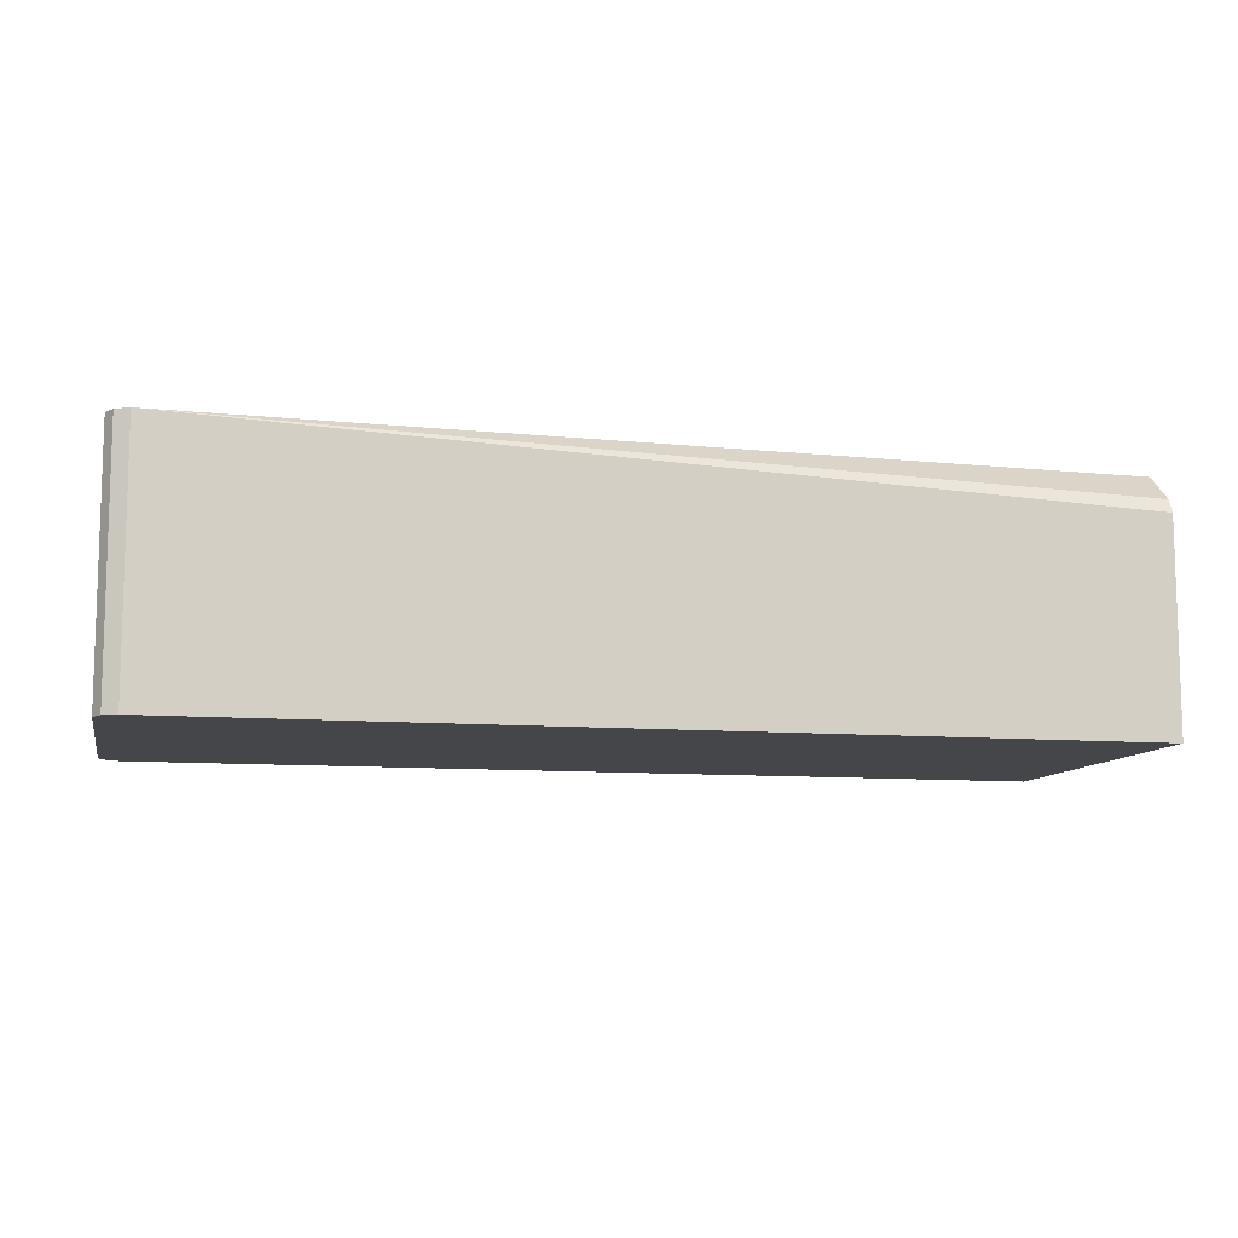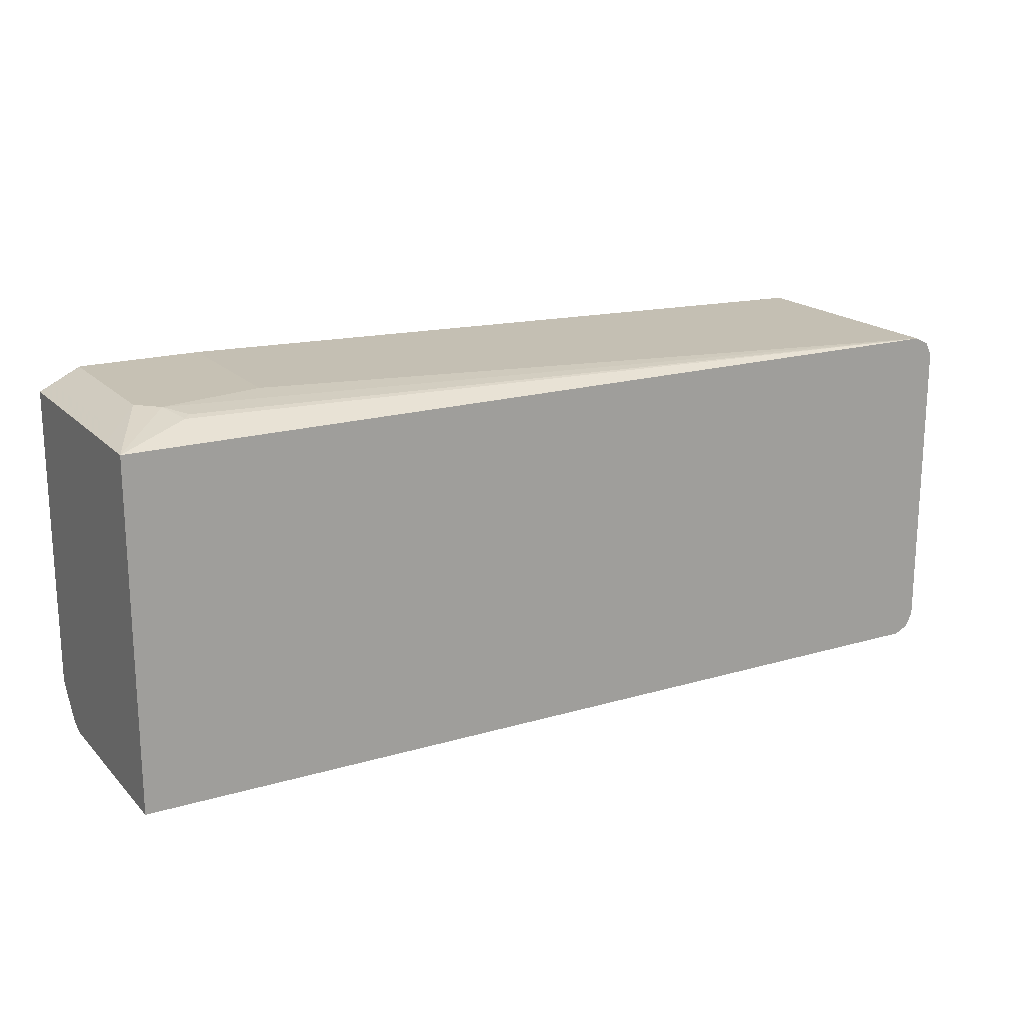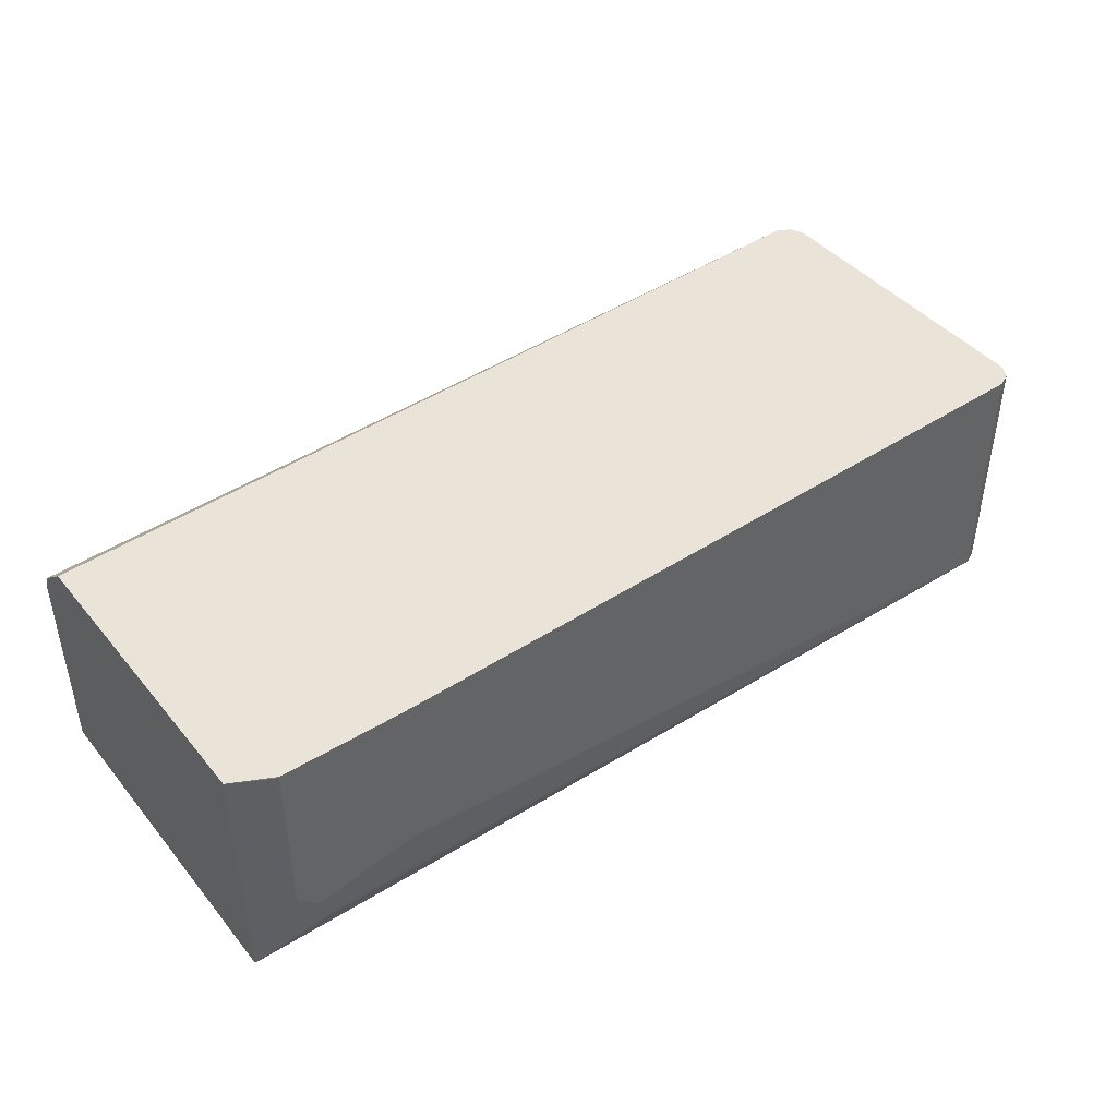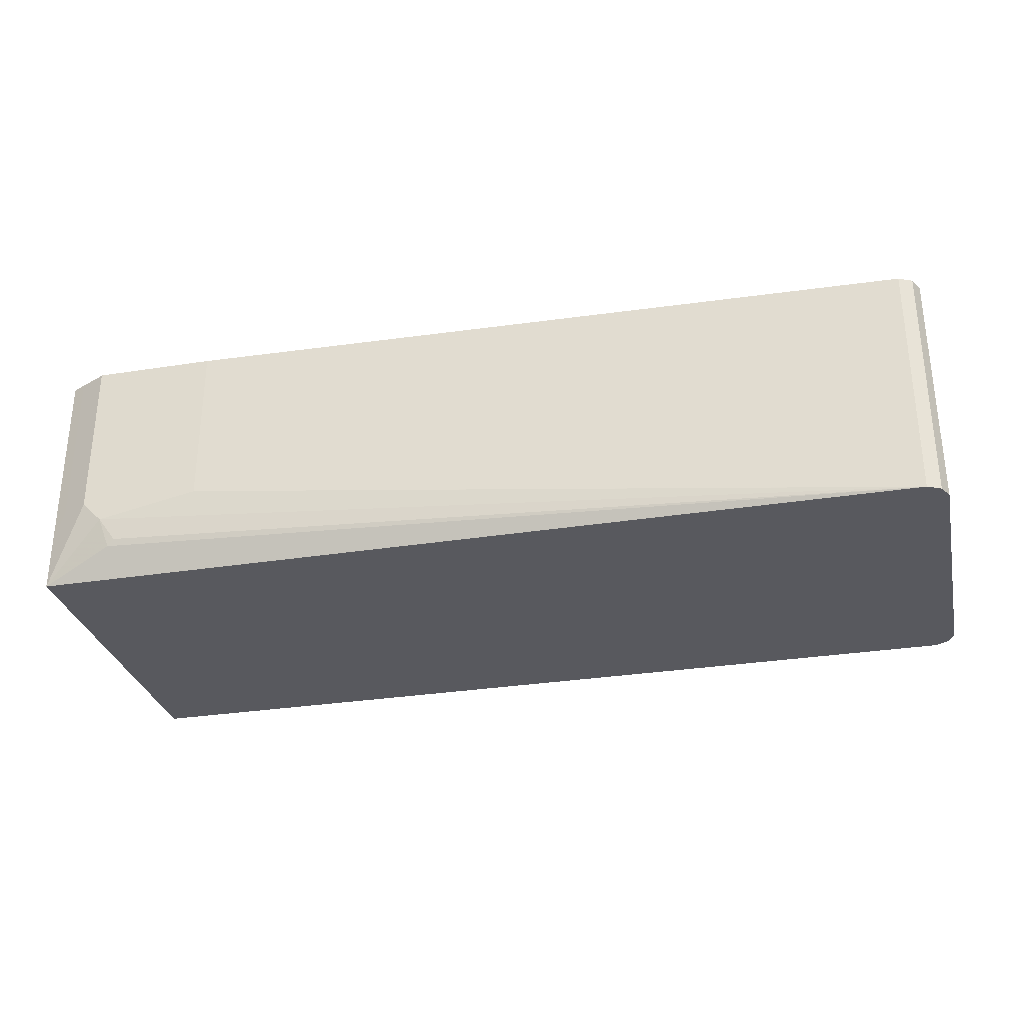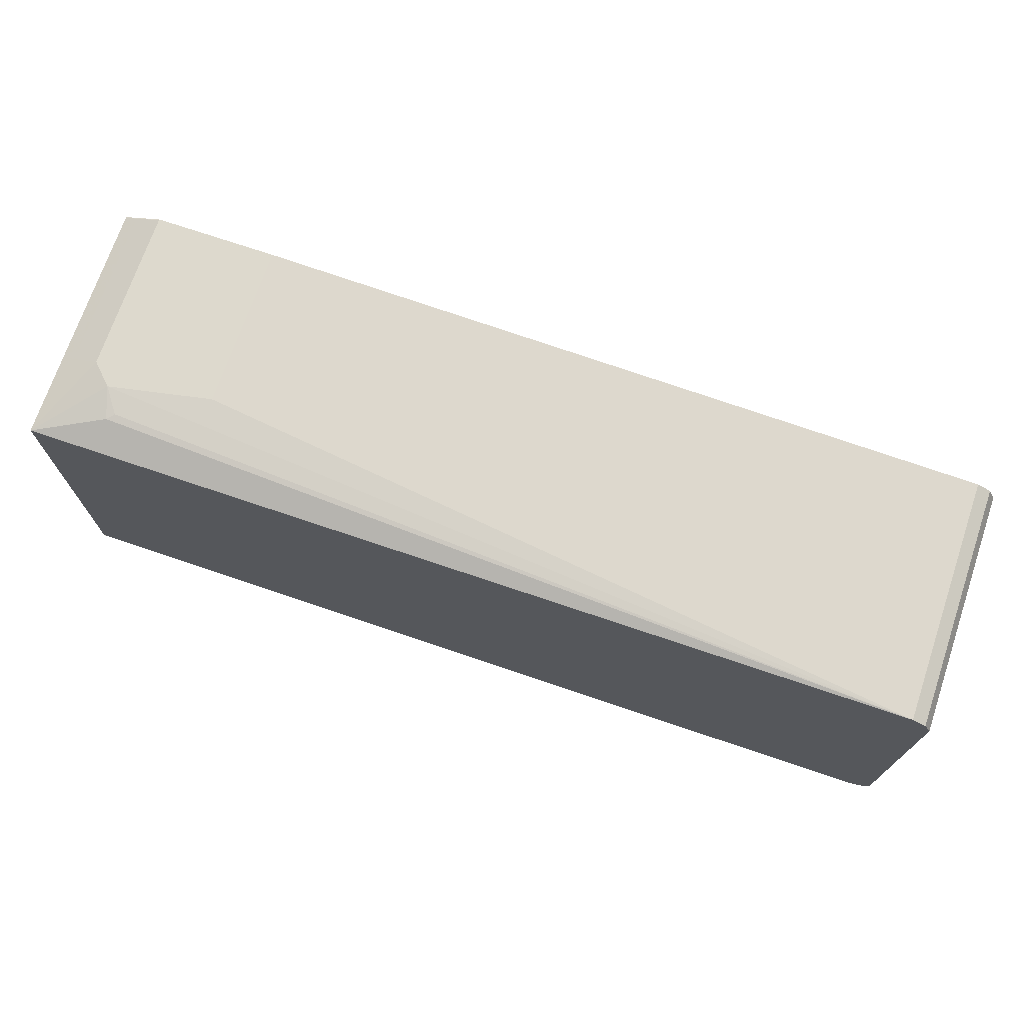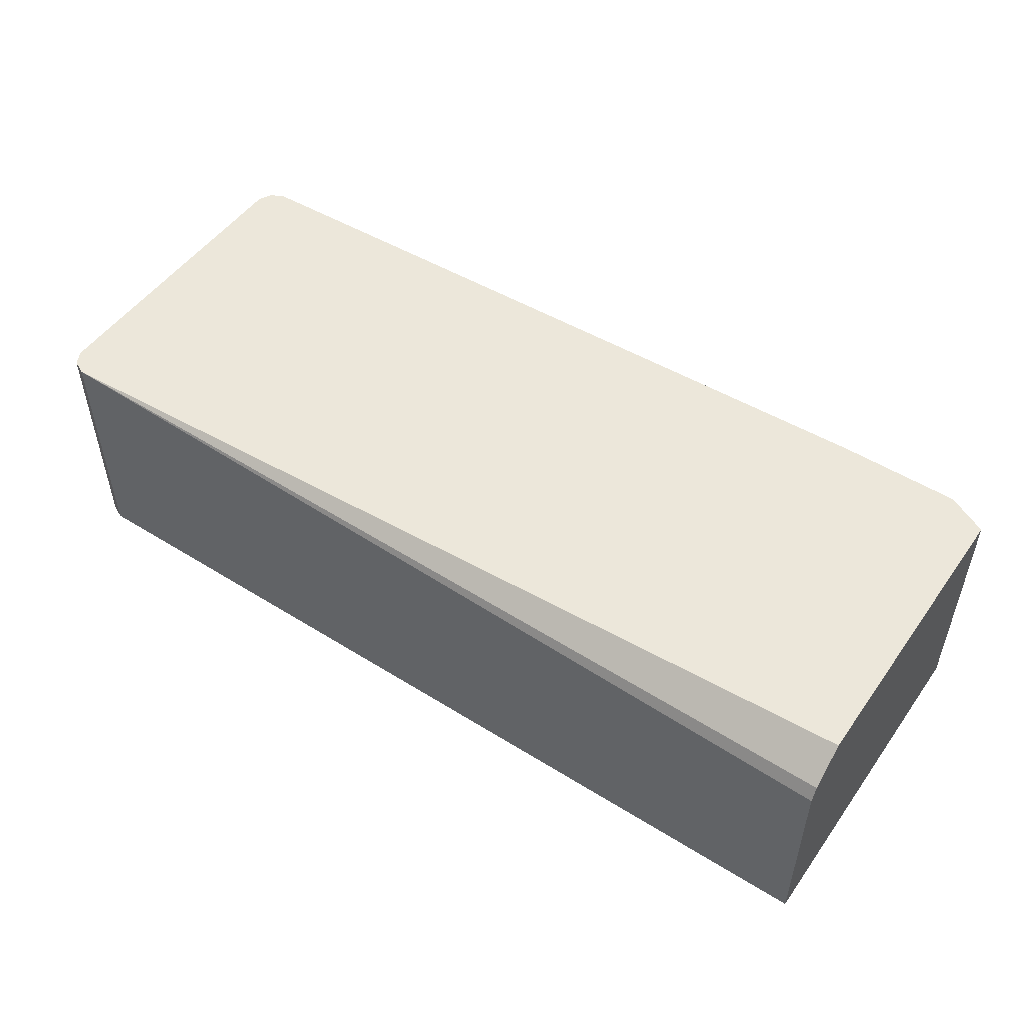
<metadata>
{"format":"obj","ext":"obj","renderer":"f3d","projection":"perspective","resolution":1024,"background":"white","views":[{"elev":-9.9,"azim":167.5,"up":"+Y"},{"elev":18.5,"azim":-29.5,"up":"+Z"},{"elev":42.8,"azim":-36.3,"up":"+Y"},{"elev":-30.4,"azim":12.9,"up":"+Y"},{"elev":72.0,"azim":18.8,"up":"+Z"},{"elev":50.7,"azim":-145.7,"up":"+Y"}]}
</metadata>
<code>
v -0.04003 -0.7846 -0.09052
v -0.04003 -0.7846 0.08045
v -0.04003 -0.6839 -0.09052
v 0.4022 -0.7846 -0.09052
v -0.004995 -0.7694 0.088
v -0.01004 -0.7543 0.09052
v -0.0201 -0.7443 0.09052
v -0.04003 -0.7642 0.08051
v 0.4022 -0.7846 0.08045
v -0.04003 -0.6772 -0.08715
v 0.4023 -0.6633 -0.09052
v 0.4023 -0.7845 -0.09052
v 0.409 -0.7846 -0.08715
v -0.001674 -0.7661 0.08884
v 0.04027 -0.7443 0.09052
v -0.0201 -0.6638 0.09052
v -0.03352 -0.7443 0.0838
v -0.04003 -0.7541 0.08052
v 0.4024 -0.7846 0.0804
v 0.4023 -0.7845 0.08045
v -0.04003 -0.6633 -0.07039
v 0.4027 -0.6633 -0.09032
v 0.409 -0.6633 -0.08715
v 0.4124 -0.7845 -0.08045
v 0.4123 -0.7846 -0.08049
v 0.04027 -0.6633 0.09052
v -0.01952 -0.6633 0.09052
v -0.02014 -0.6633 0.09038
v -0.04003 -0.6633 0.08049
v -0.03352 -0.6638 0.0838
v -0.04003 -0.6638 0.08052
v 0.4028 -0.6633 0.08017
v 0.4023 -0.6633 0.08045
v 0.409 -0.7846 0.0771
v 0.409 -0.6633 0.0771
v 0.4124 -0.6633 -0.08045
v 0.4124 -0.7846 -0.07046
v 0.4124 -0.7846 0.07034
v 0.4124 -0.7845 0.07039
v 0.4124 -0.6633 0.07039
f 11 36 23
f 13 24 25
f 13 36 24
f 13 23 36
f 12 22 13
f 11 23 22
f 11 40 36
f 11 29 28
f 11 32 35
f 11 33 32
f 11 26 33
f 11 27 26
f 11 28 27
f 13 22 23
f 11 21 29
f 11 35 40
f 15 20 33
f 19 33 20
f 16 27 28
f 11 22 12
f 34 39 40
f 34 38 39
f 29 31 30
f 24 37 25
f 24 38 37
f 24 39 38
f 15 33 26
f 24 40 39
f 19 35 32
f 19 34 35
f 19 32 33
f 17 31 18
f 17 30 31
f 34 40 35
f 16 28 29
f 24 36 40
f 10 21 11
f 16 29 30
f 9 19 20
f 1 34 19
f 1 38 34
f 1 37 38
f 1 25 37
f 1 13 25
f 1 4 13
f 1 12 4
f 1 19 9
f 1 11 12
f 1 10 3
f 1 21 10
f 1 29 21
f 1 18 31
f 1 8 18
f 1 2 8
f 9 20 15
f 1 3 11
f 1 9 2
f 1 31 29
f 2 6 7
f 2 5 6
f 8 17 18
f 7 17 8
f 7 16 30
f 6 16 7
f 6 27 16
f 6 26 27
f 6 15 26
f 7 30 17
f 6 14 9
f 5 9 14
f 5 14 6
f 4 12 13
f 3 10 11
f 6 9 15
f 2 9 5
f 2 7 8

</code>
